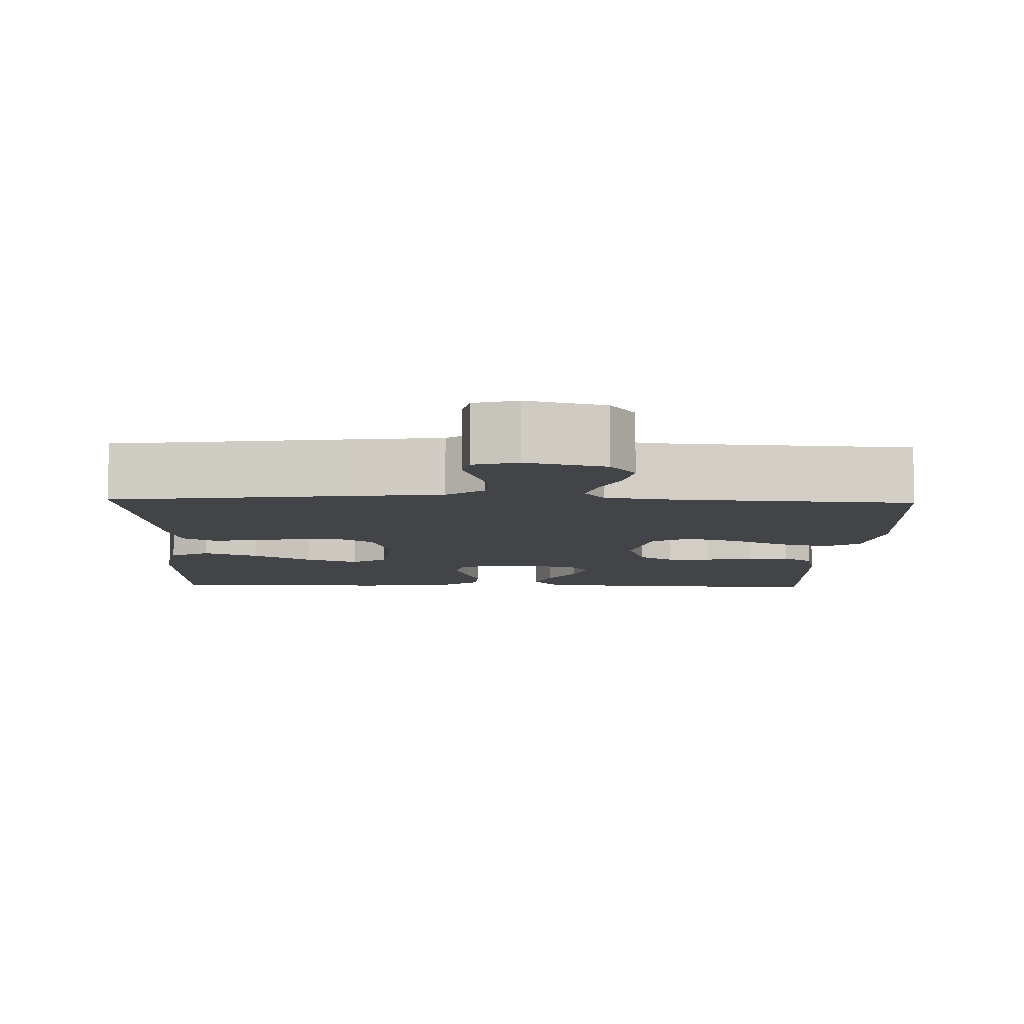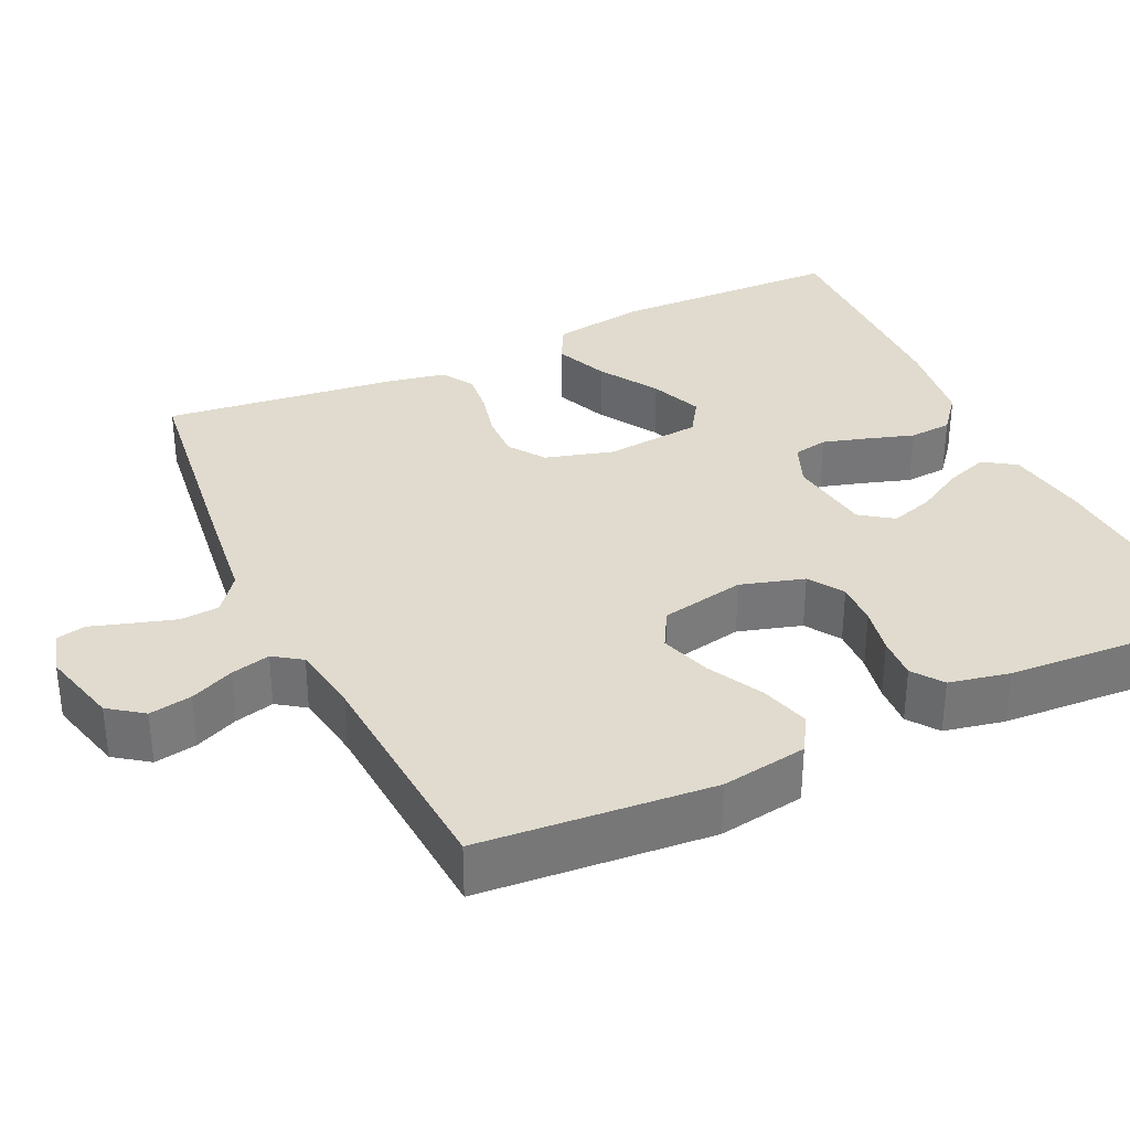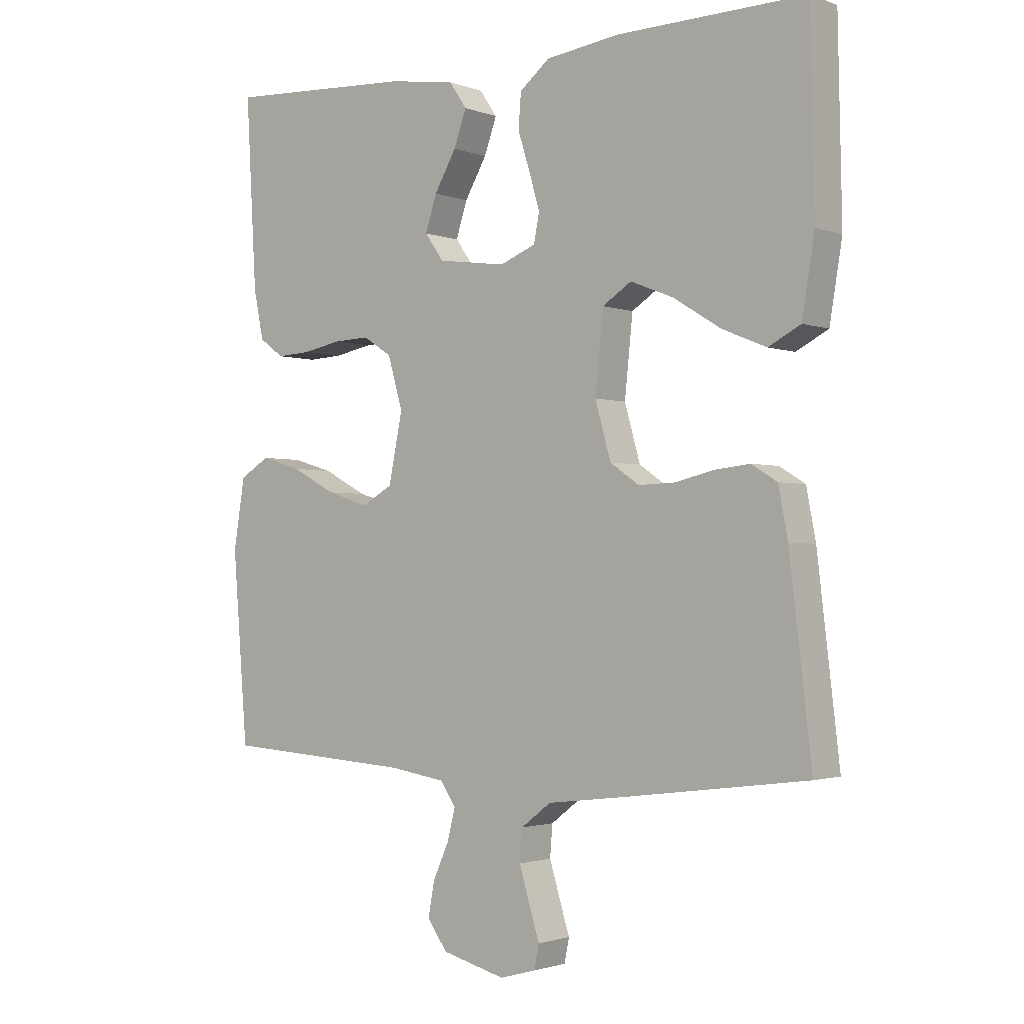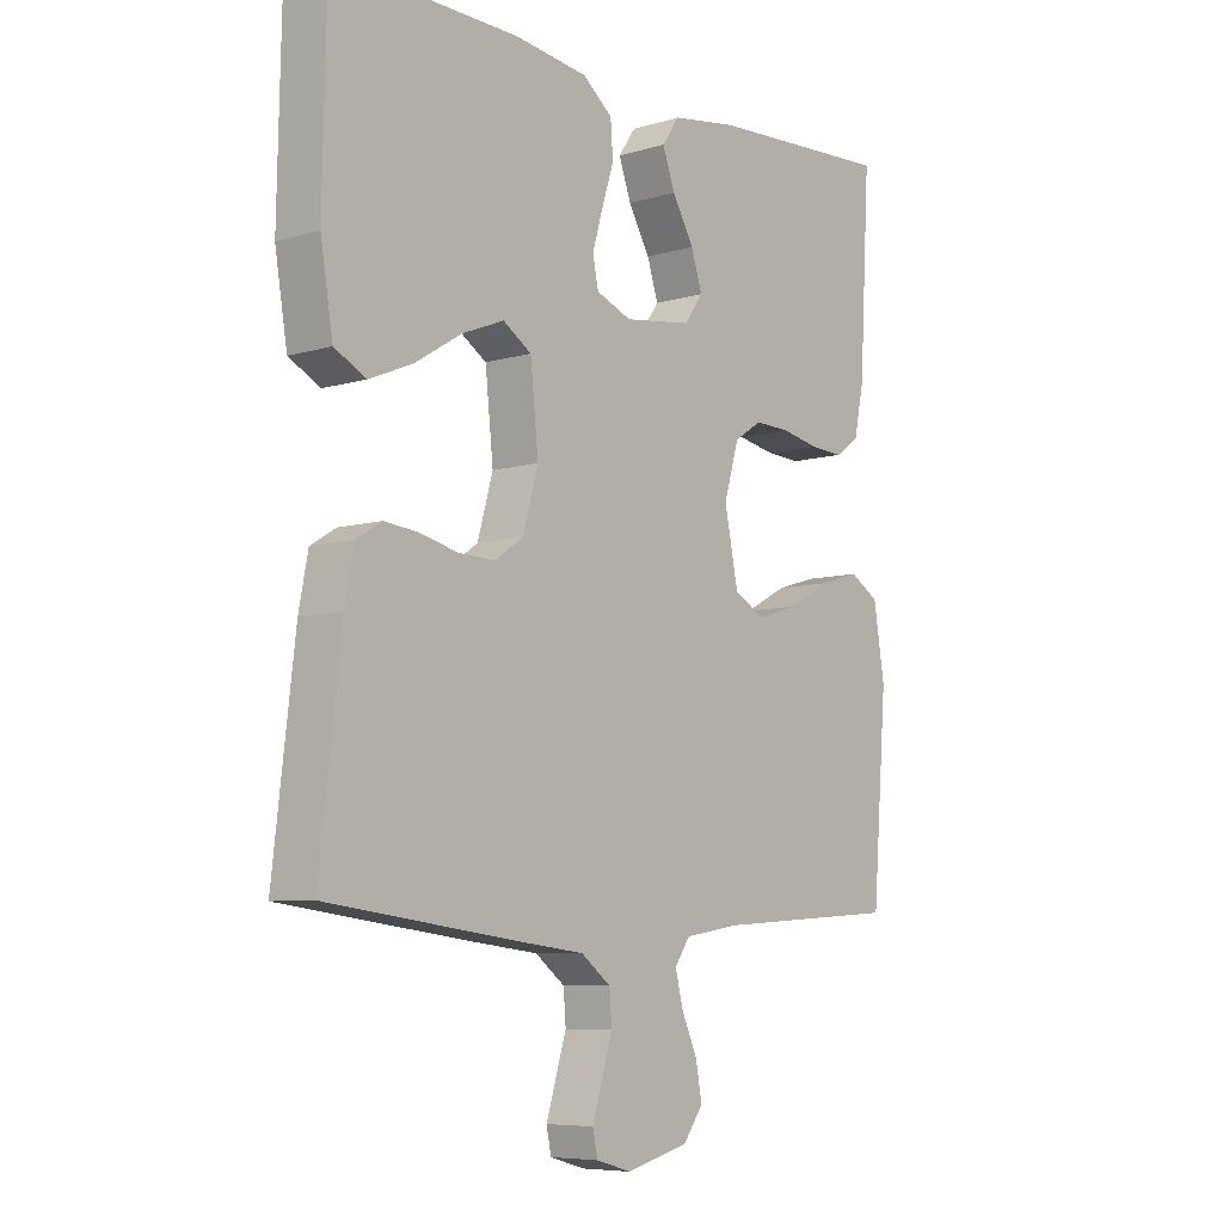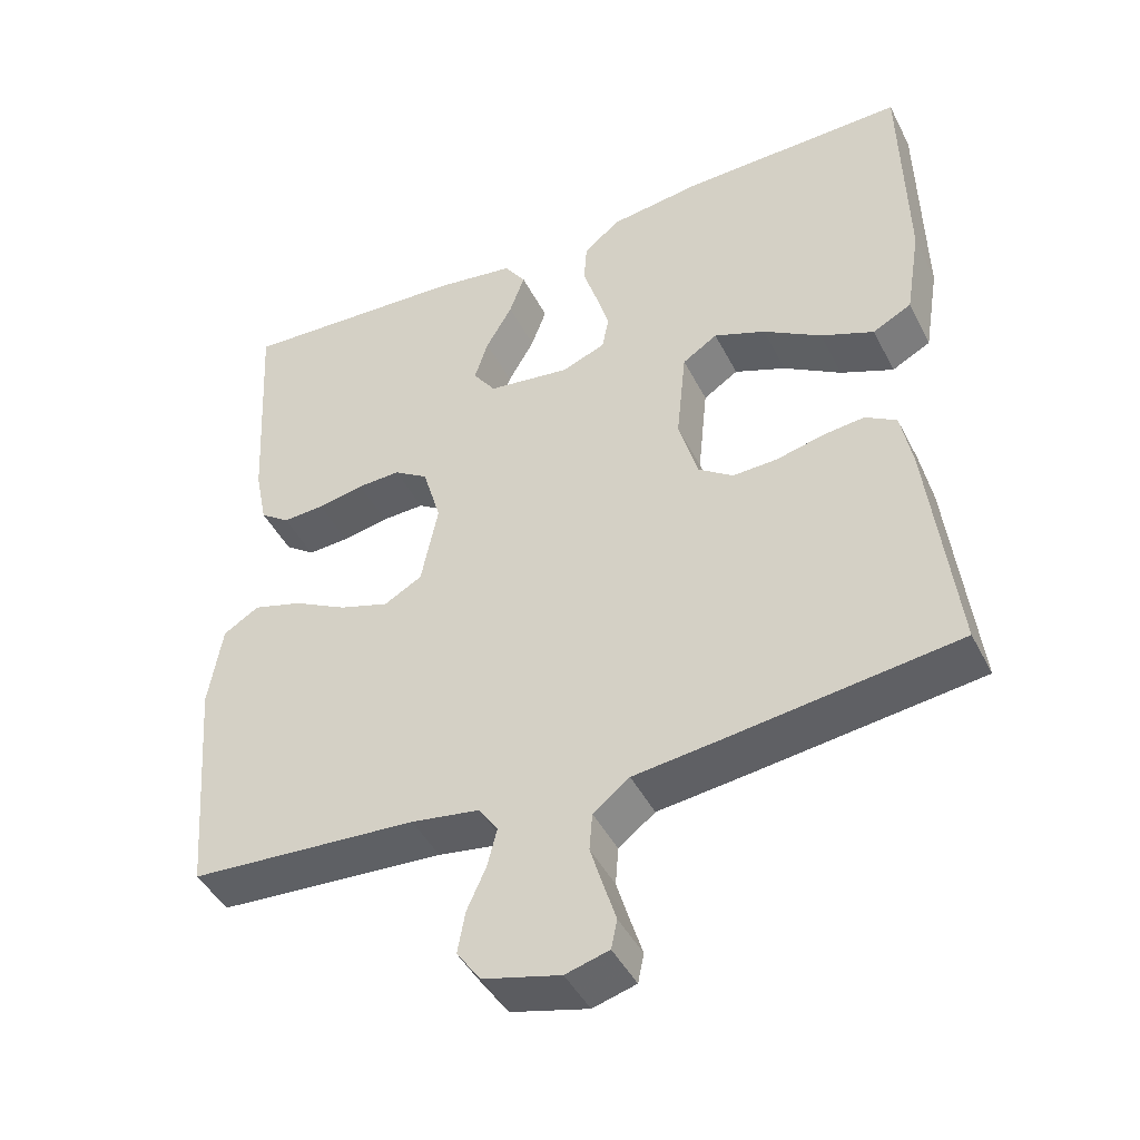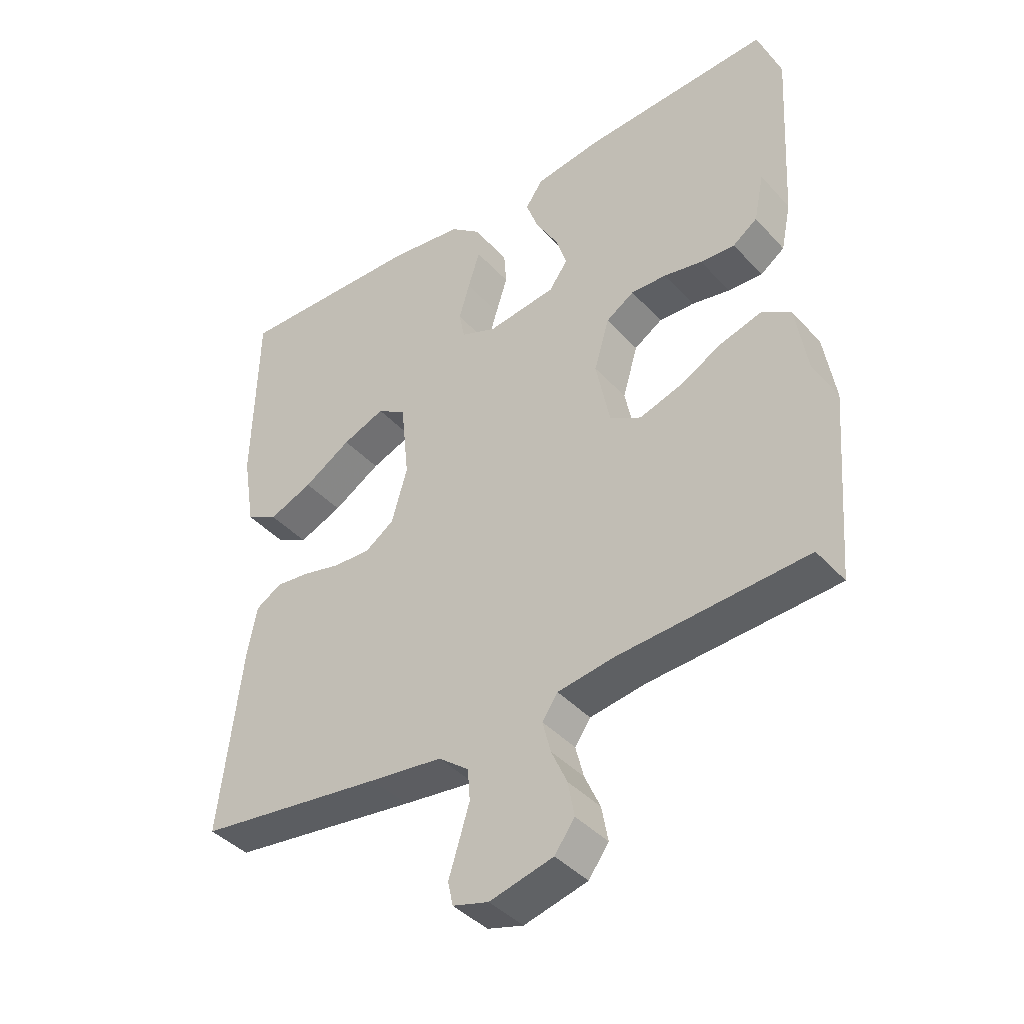
<metadata>
{"format":"obj","ext":"obj","renderer":"f3d","projection":"perspective","resolution":1024,"background":"white","views":[{"elev":-7.9,"azim":178.3,"up":"+Y"},{"elev":33.5,"azim":-115.1,"up":"+Y"},{"elev":-1.8,"azim":37.9,"up":"+Z"},{"elev":-7.3,"azim":130.2,"up":"+Z"},{"elev":-44.6,"azim":25.7,"up":"+Z"},{"elev":-41.0,"azim":-142.1,"up":"+Z"}]}
</metadata>
<code>
v -0.5 0.07 0.5
v -0.2 0.07 0.484
v -0.094 0.07 0.468
v -0.066 0.07 0.427
v -0.086 0.07 0.371
v -0.121 0.07 0.31
v -0.139 0.07 0.254
v -0.109 0.07 0.212
v 0 0.07 0.197
v 0.057 0.07 0.22
v 0.066 0.07 0.265
v 0.049 0.07 0.323
v 0.03 0.07 0.383
v 0.034 0.07 0.438
v 0.082 0.07 0.477
v 0.2 0.07 0.493
v 0.5 0.07 0.5
v 0.506 0.07 0.2
v 0.486 0.07 0.079
v 0.435 0.07 0.052
v 0.365 0.07 0.081
v 0.289 0.07 0.128
v 0.221 0.07 0.155
v 0.175 0.07 0.125
v 0.162 0.07 0
v 0.187 0.07 -0.088
v 0.233 0.07 -0.12
v 0.292 0.07 -0.118
v 0.354 0.07 -0.103
v 0.409 0.07 -0.097
v 0.45 0.07 -0.122
v 0.465 0.07 -0.2
v 0.5 0.07 -0.5
v 0.2 0.07 -0.539
v 0.084 0.07 -0.553
v 0.036 0.07 -0.59
v 0.032 0.07 -0.64
v 0.049 0.07 -0.696
v 0.065 0.07 -0.747
v 0.057 0.07 -0.785
v 0 0.07 -0.801
v -0.101 0.07 -0.775
v -0.133 0.07 -0.731
v -0.123 0.07 -0.676
v -0.098 0.07 -0.62
v -0.085 0.07 -0.569
v -0.11 0.07 -0.533
v -0.2 0.07 -0.519
v -0.5 0.07 -0.5
v -0.524 0.07 -0.2
v -0.506 0.07 -0.089
v -0.459 0.07 -0.06
v -0.394 0.07 -0.079
v -0.324 0.07 -0.116
v -0.258 0.07 -0.137
v -0.208 0.07 -0.109
v -0.186 0.07 0
v -0.21 0.07 0.082
v -0.255 0.07 0.111
v -0.312 0.07 0.109
v -0.373 0.07 0.097
v -0.428 0.07 0.094
v -0.467 0.07 0.122
v -0.483 0.07 0.2
v -0.5 0 0.5
v -0.2 0 0.484
v -0.094 0 0.468
v -0.066 0 0.427
v -0.086 0 0.371
v -0.121 0 0.31
v -0.139 0 0.254
v -0.109 0 0.212
v 0 0 0.197
v 0.057 0 0.22
v 0.066 0 0.265
v 0.049 0 0.323
v 0.03 0 0.383
v 0.034 0 0.438
v 0.082 0 0.477
v 0.2 0 0.493
v 0.5 0 0.5
v 0.506 0 0.2
v 0.486 0 0.079
v 0.435 0 0.052
v 0.365 0 0.081
v 0.289 0 0.128
v 0.221 0 0.155
v 0.175 0 0.125
v 0.162 0 0
v 0.187 0 -0.088
v 0.233 0 -0.12
v 0.292 0 -0.118
v 0.354 0 -0.103
v 0.409 0 -0.097
v 0.45 0 -0.122
v 0.465 0 -0.2
v 0.5 0 -0.5
v 0.2 0 -0.539
v 0.084 0 -0.553
v 0.036 0 -0.59
v 0.032 0 -0.64
v 0.049 0 -0.696
v 0.065 0 -0.747
v 0.057 0 -0.785
v 0 0 -0.801
v -0.101 0 -0.775
v -0.133 0 -0.731
v -0.123 0 -0.676
v -0.098 0 -0.62
v -0.085 0 -0.569
v -0.11 0 -0.533
v -0.2 0 -0.519
v -0.5 0 -0.5
v -0.524 0 -0.2
v -0.506 0 -0.089
v -0.459 0 -0.06
v -0.394 0 -0.079
v -0.324 0 -0.116
v -0.258 0 -0.137
v -0.208 0 -0.109
v -0.186 0 0
v -0.21 0 0.082
v -0.255 0 0.111
v -0.312 0 0.109
v -0.373 0 0.097
v -0.428 0 0.094
v -0.467 0 0.122
v -0.483 0 0.2
f 60 61 62 63
f 59 60 63 64
f 51 52 53 54
f 51 54 55
f 48 49 50 51
f 47 48 51 55
f 46 47 55 56
f 42 43 44 45
f 42 45 46
f 41 42 46
f 38 39 40 41
f 37 38 41 46
f 36 37 46 56
f 32 33 34 35
f 28 29 30 31
f 27 28 31 32
f 19 20 21 22
f 19 22 23
f 18 19 23
f 17 18 23
f 16 17 23 24
f 12 13 14 15
f 11 12 15 16
f 10 11 16 24
f 3 4 5 6
f 3 6 7
f 2 3 7
f 59 64 1 2
f 58 59 2 7
f 57 58 7 8
f 56 57 8 9
f 27 32 35 36
f 26 27 36 56
f 25 26 56 9
f 9 10 24 25
f 127 126 125 124
f 128 127 124 123
f 118 117 116 115
f 119 118 115
f 115 114 113 112
f 119 115 112 111
f 120 119 111 110
f 109 108 107 106
f 110 109 106
f 110 106 105
f 105 104 103 102
f 110 105 102 101
f 120 110 101 100
f 99 98 97 96
f 95 94 93 92
f 96 95 92 91
f 86 85 84 83
f 87 86 83
f 87 83 82
f 87 82 81
f 88 87 81 80
f 79 78 77 76
f 80 79 76 75
f 88 80 75 74
f 70 69 68 67
f 71 70 67
f 71 67 66
f 66 65 128 123
f 71 66 123 122
f 72 71 122 121
f 73 72 121 120
f 100 99 96 91
f 120 100 91 90
f 73 120 90 89
f 89 88 74 73
f 1 65 66 2
f 2 66 67 3
f 3 67 68 4
f 4 68 69 5
f 5 69 70 6
f 6 70 71 7
f 7 71 72 8
f 8 72 73 9
f 9 73 74 10
f 10 74 75 11
f 11 75 76 12
f 12 76 77 13
f 13 77 78 14
f 14 78 79 15
f 15 79 80 16
f 16 80 81 17
f 17 81 82 18
f 18 82 83 19
f 19 83 84 20
f 20 84 85 21
f 21 85 86 22
f 22 86 87 23
f 23 87 88 24
f 24 88 89 25
f 25 89 90 26
f 26 90 91 27
f 27 91 92 28
f 28 92 93 29
f 29 93 94 30
f 30 94 95 31
f 31 95 96 32
f 32 96 97 33
f 33 97 98 34
f 34 98 99 35
f 35 99 100 36
f 36 100 101 37
f 37 101 102 38
f 38 102 103 39
f 39 103 104 40
f 40 104 105 41
f 41 105 106 42
f 42 106 107 43
f 43 107 108 44
f 44 108 109 45
f 45 109 110 46
f 46 110 111 47
f 47 111 112 48
f 48 112 113 49
f 49 113 114 50
f 50 114 115 51
f 51 115 116 52
f 52 116 117 53
f 53 117 118 54
f 54 118 119 55
f 55 119 120 56
f 56 120 121 57
f 57 121 122 58
f 58 122 123 59
f 59 123 124 60
f 60 124 125 61
f 61 125 126 62
f 62 126 127 63
f 63 127 128 64
f 64 128 65 1

</code>
